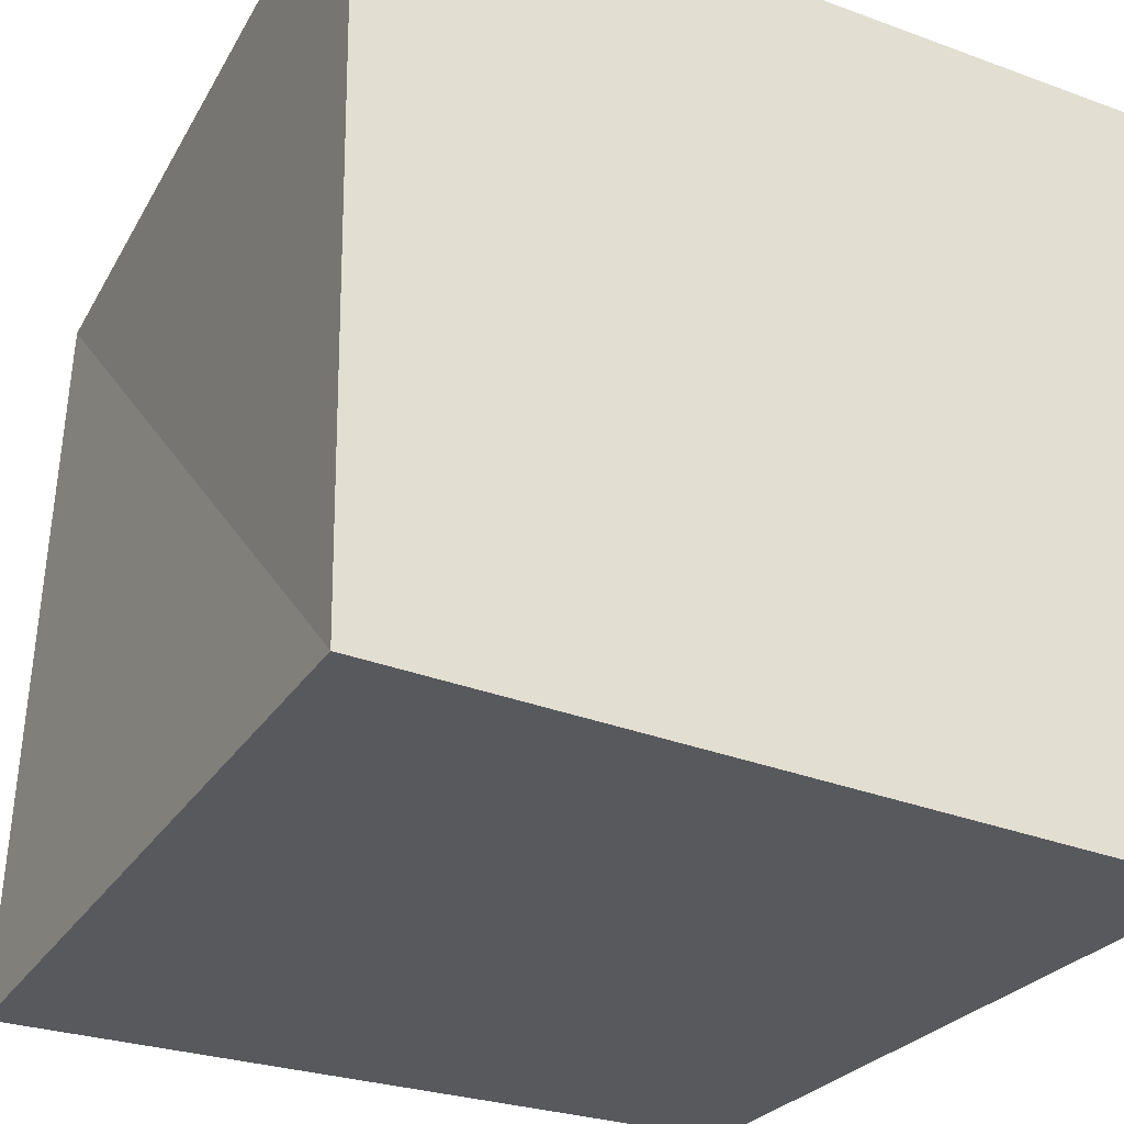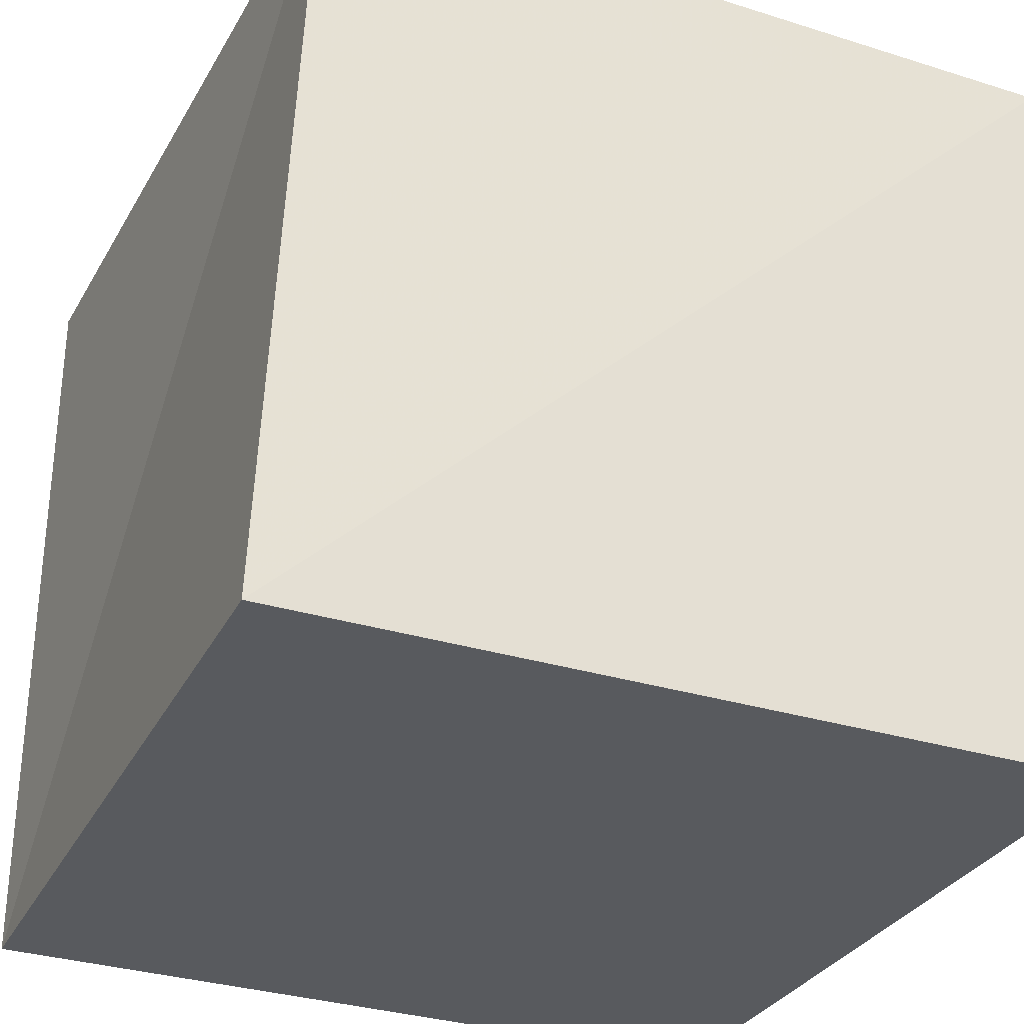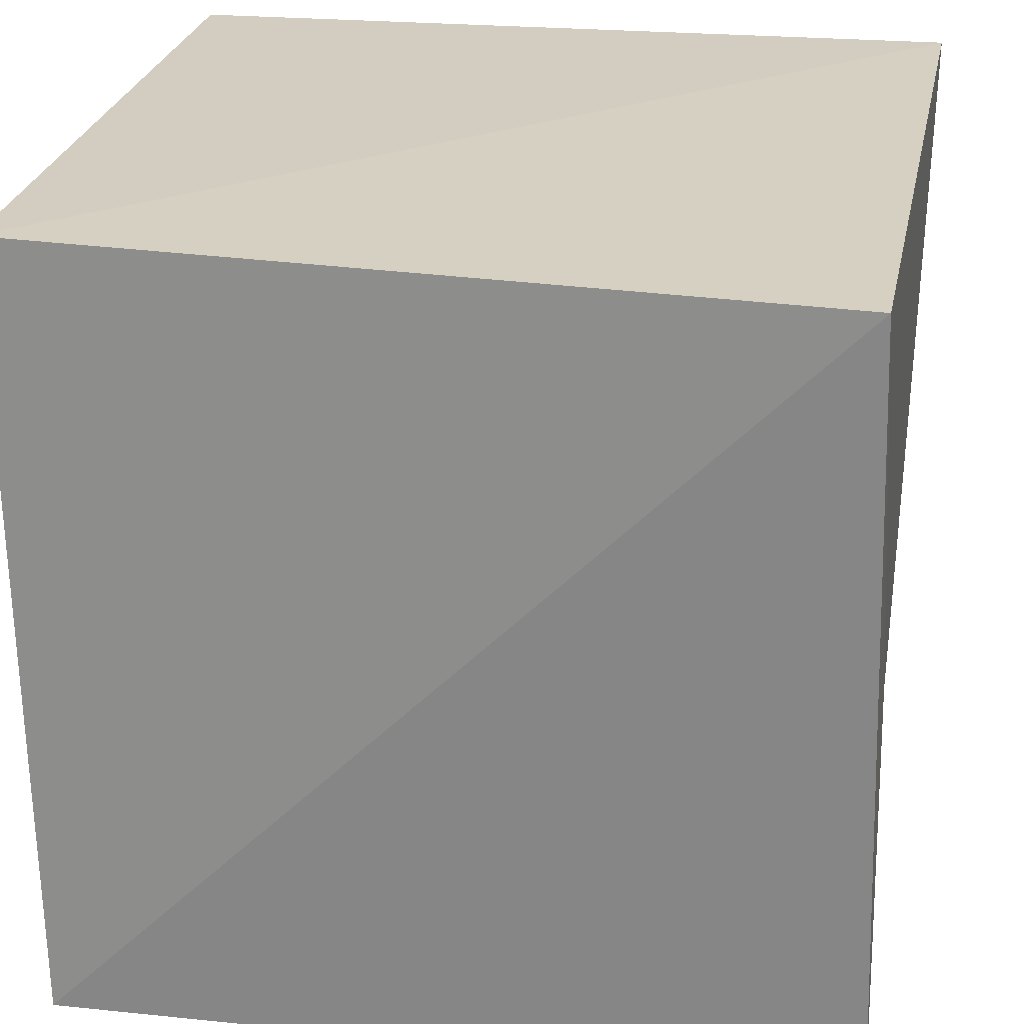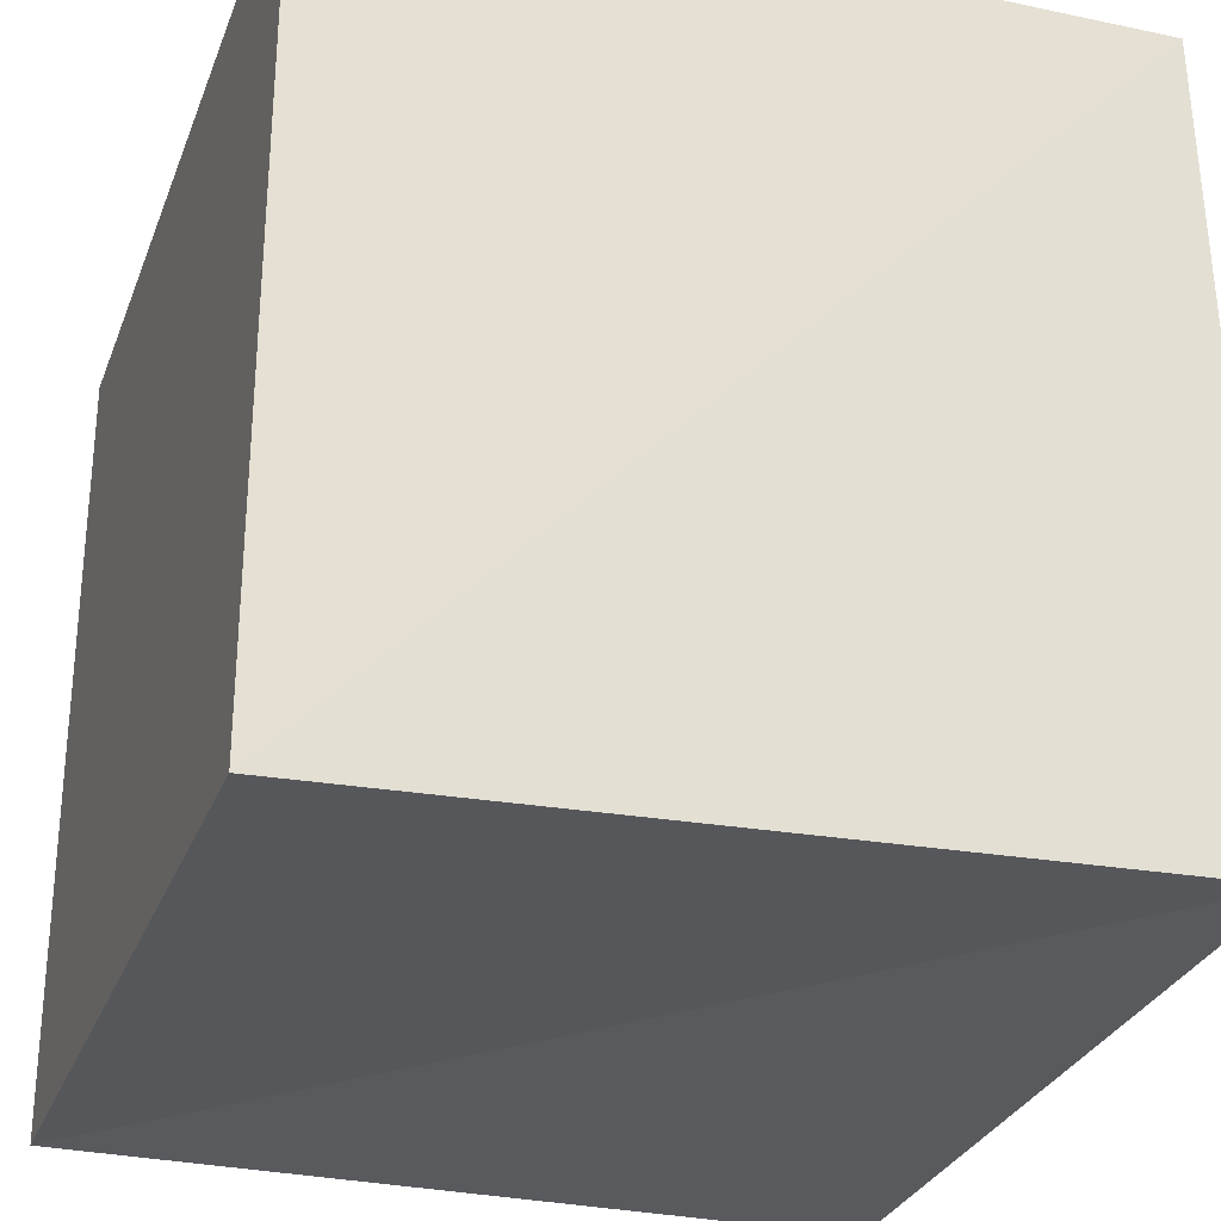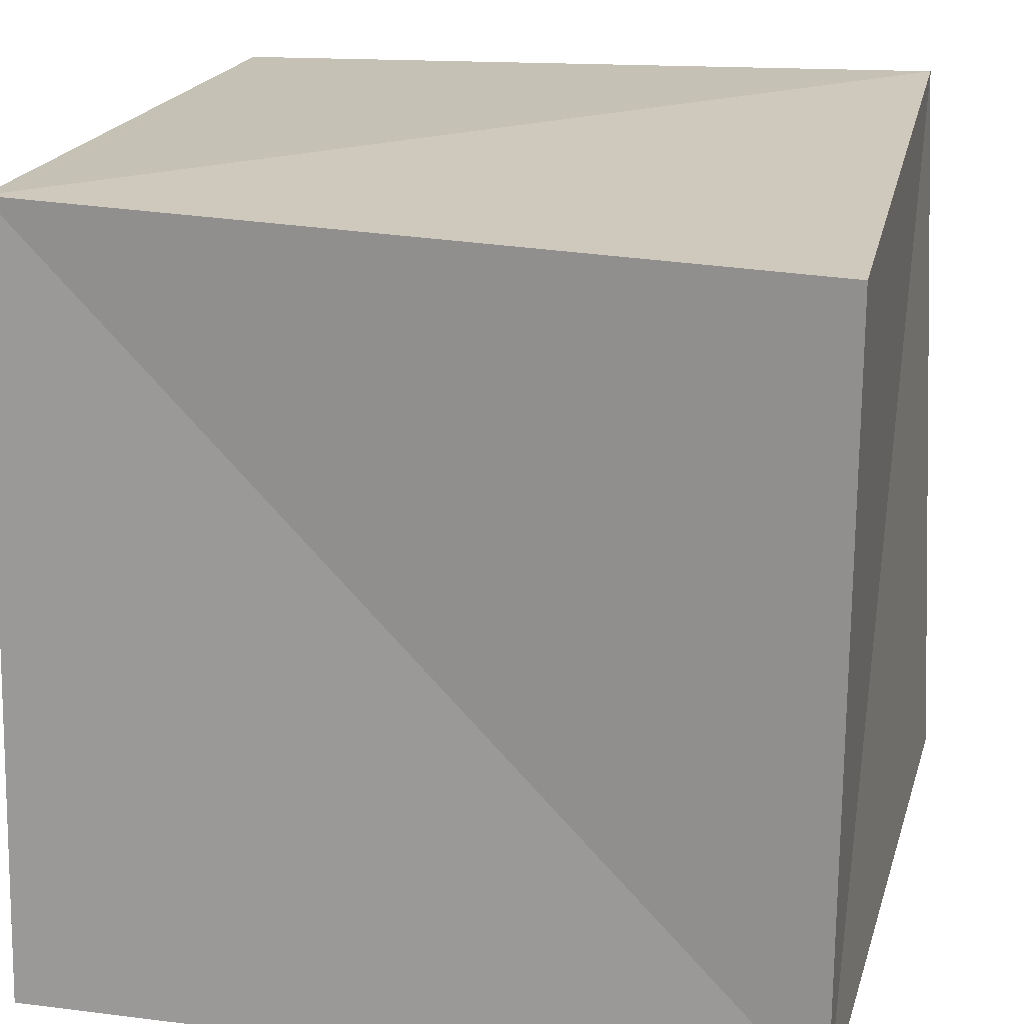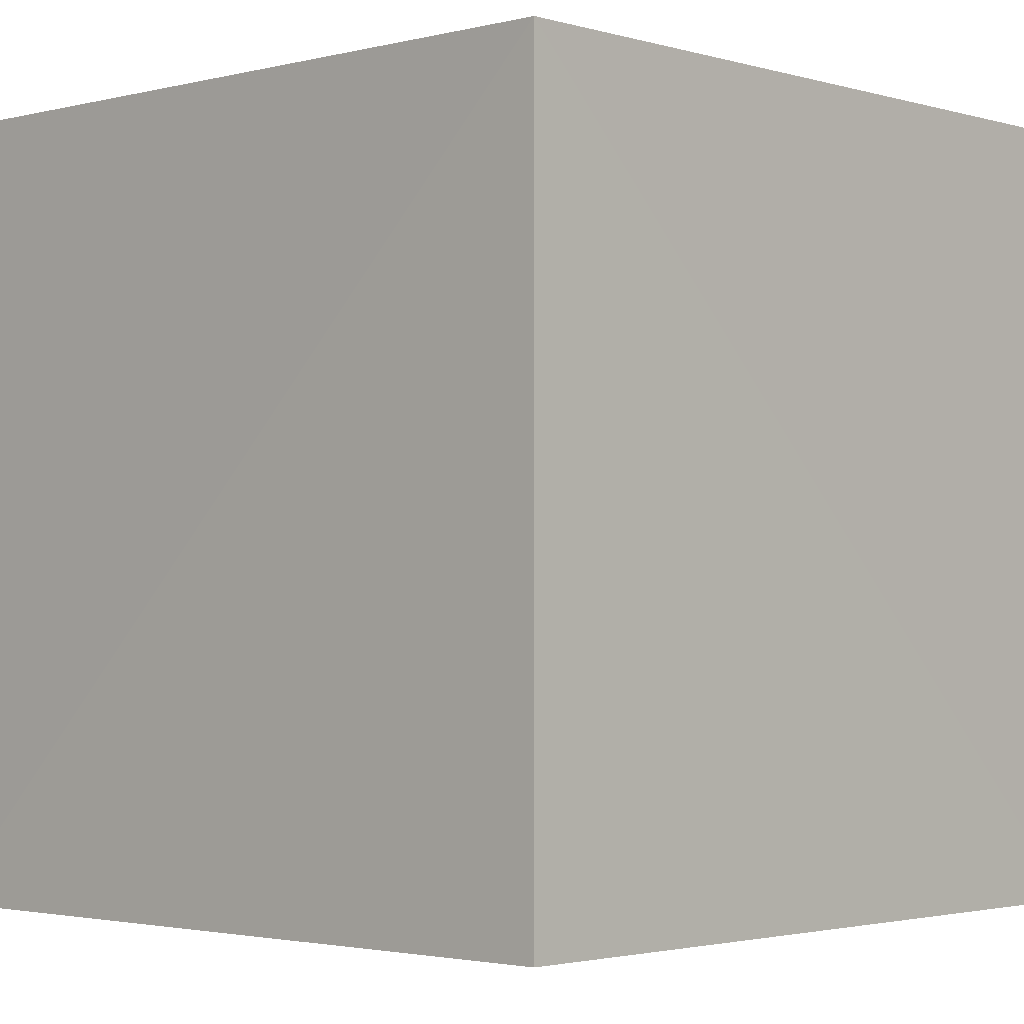
<metadata>
{"format":"obj","ext":"obj","renderer":"f3d","projection":"perspective","resolution":1024,"background":"white","views":[{"elev":-30.9,"azim":-27.7,"up":"+Z"},{"elev":-31.0,"azim":-23.9,"up":"+Y"},{"elev":25.3,"azim":-171.5,"up":"+Z"},{"elev":-29.4,"azim":71.4,"up":"+Z"},{"elev":20.7,"azim":-166.2,"up":"+Y"},{"elev":-3.1,"azim":43.2,"up":"+Y"}]}
</metadata>
<code>
v  -0.007284  0.001008  -0.007284
v  1.005  0.000248  -0.02525
v  0.9924  1.018  0.02327
v  -0.006932  0.9938  -0.006932
v  -0.02525  0.000248  1.005
v  1.004  0  1.004
v  1.015  0.988  1.015
v  0.02327  1.018  0.9924
f 3 1 2
f 5 7 6
f 1 3 4
f 1 6 2
f 7 5 8
f 2 7 3
f 6 1 5
f 3 8 4
f 7 2 6
f 1 8 5
f 8 3 7
f 8 1 4

</code>
